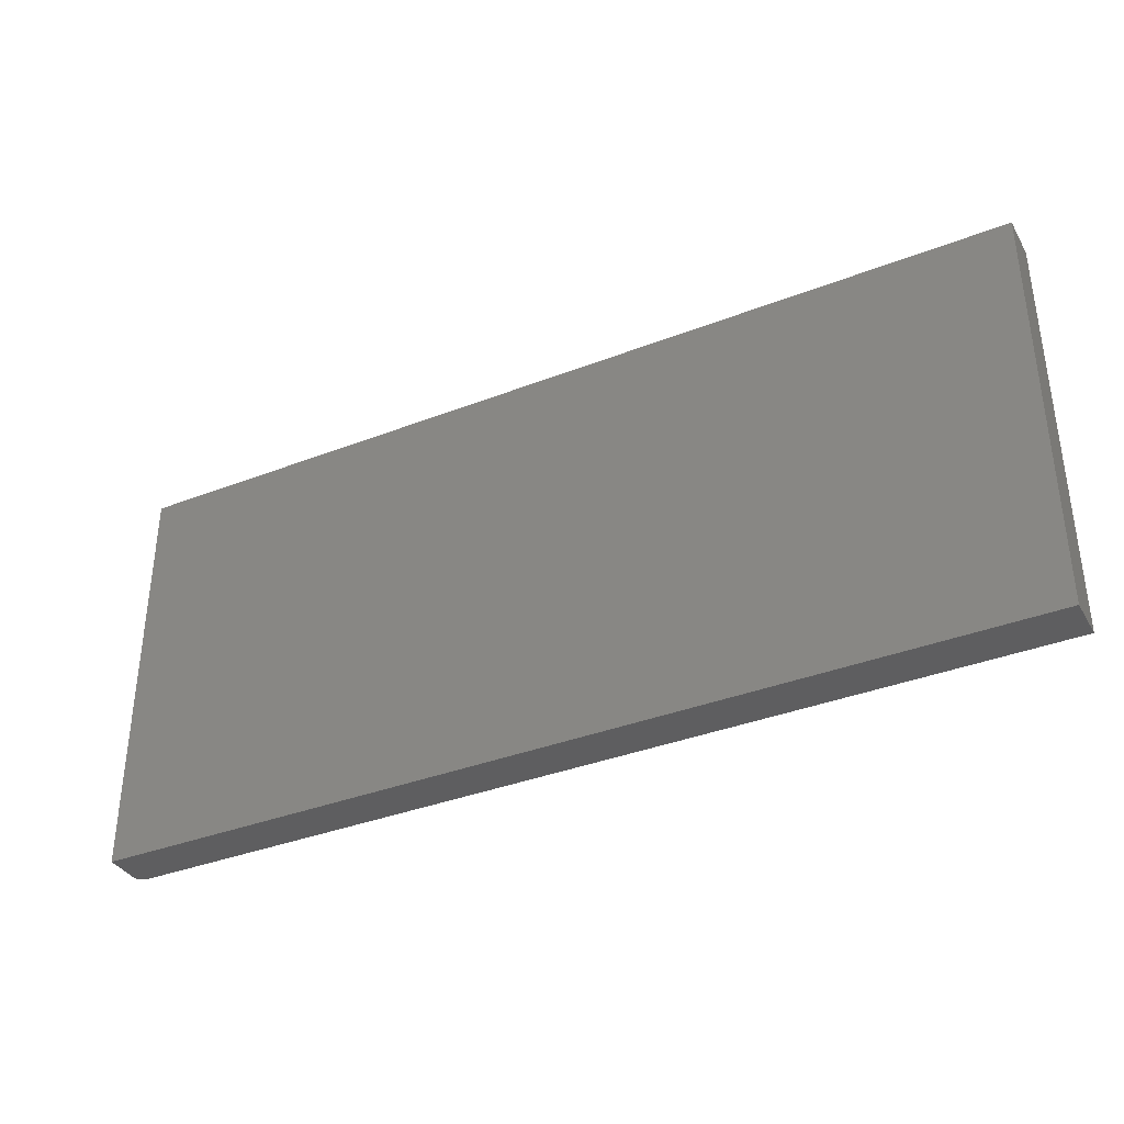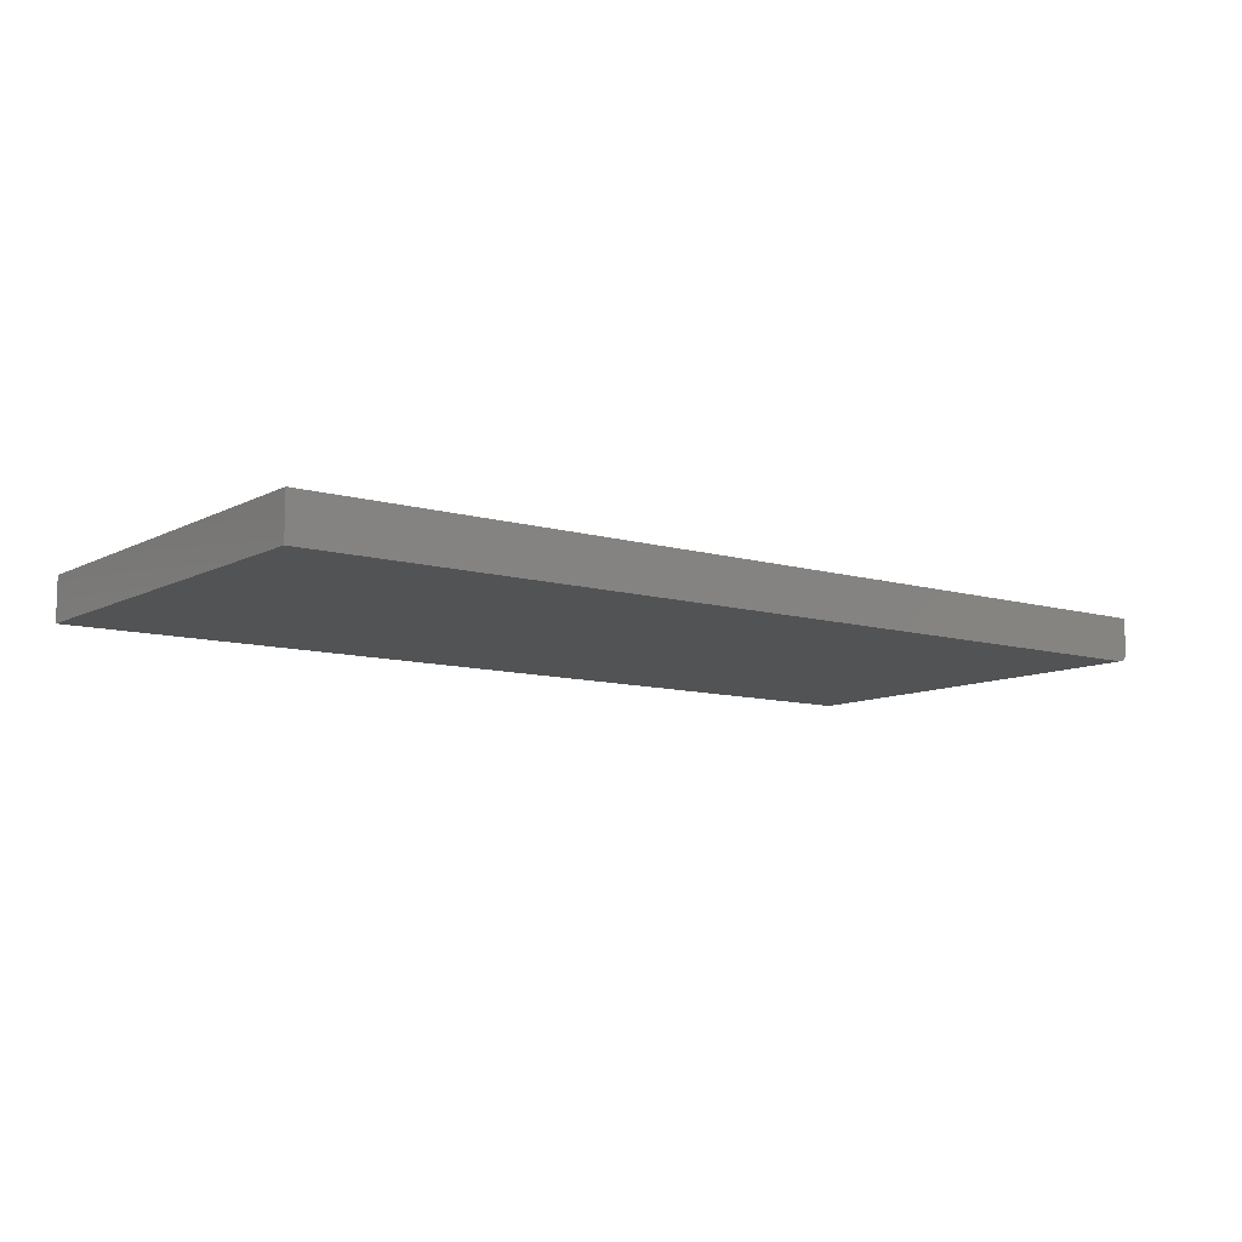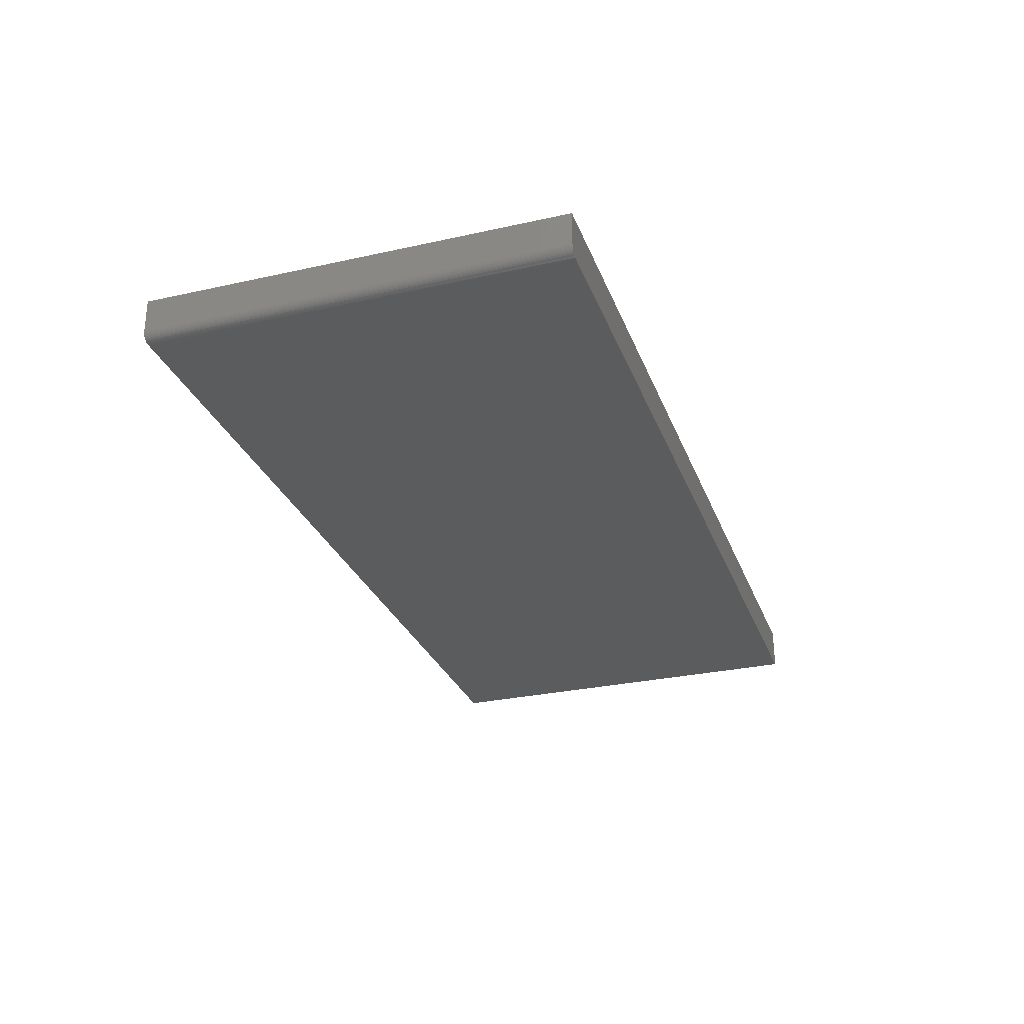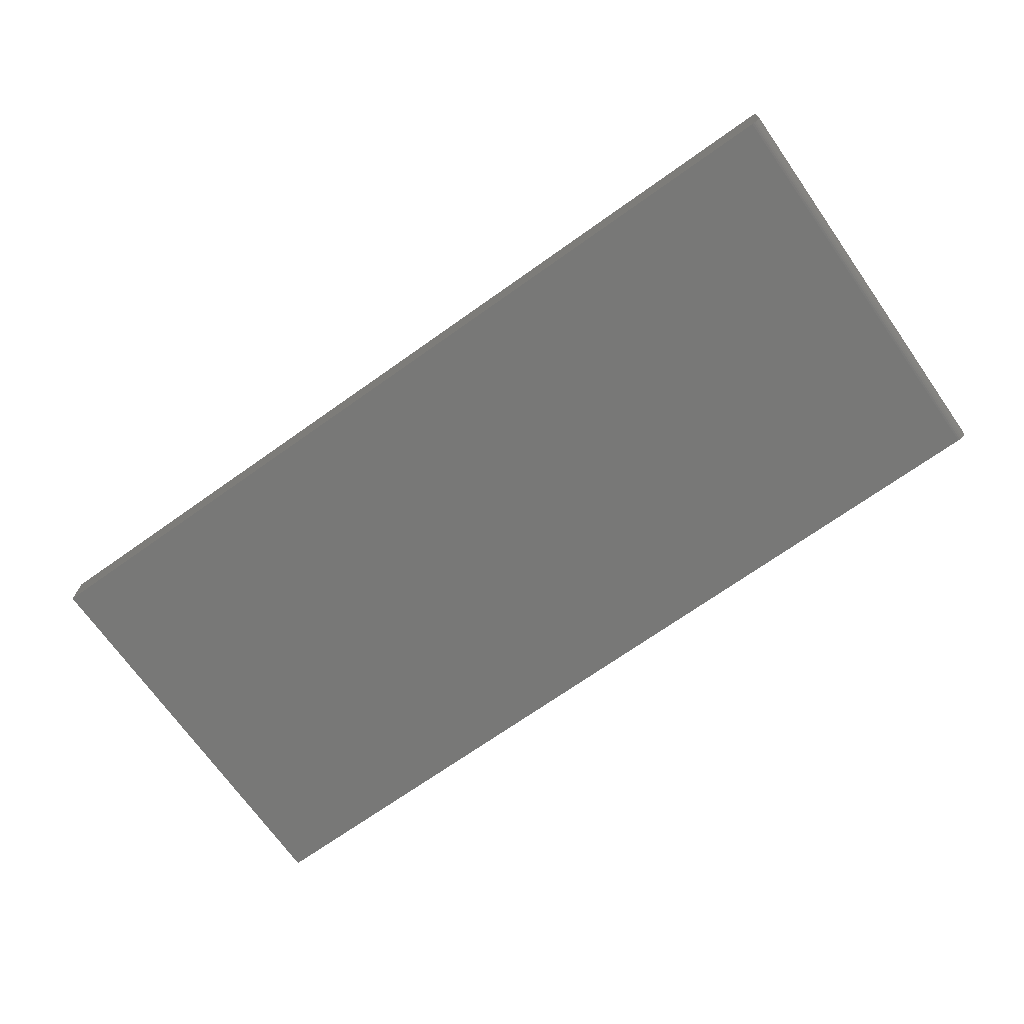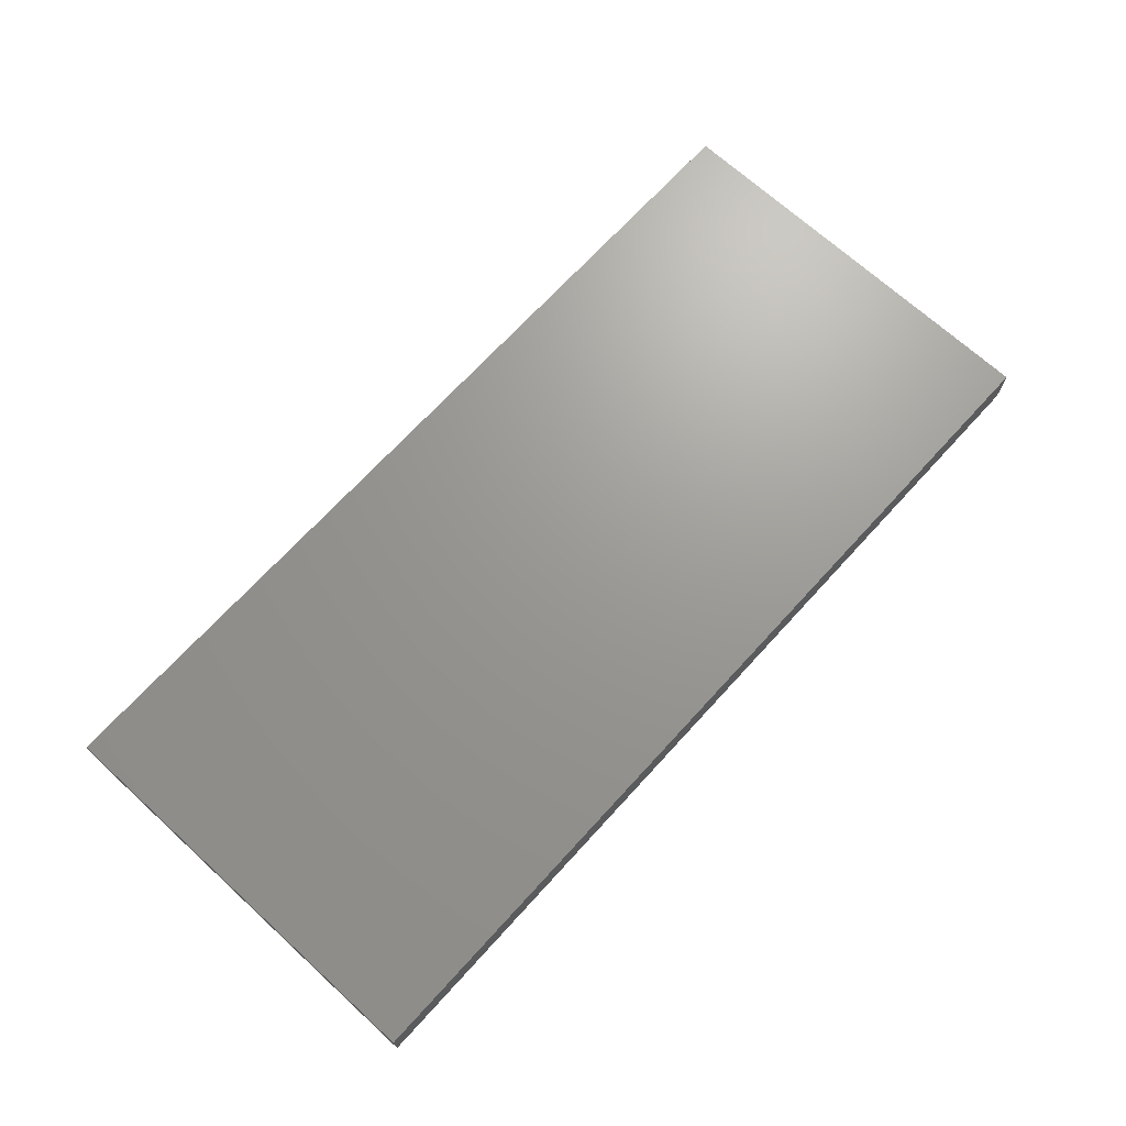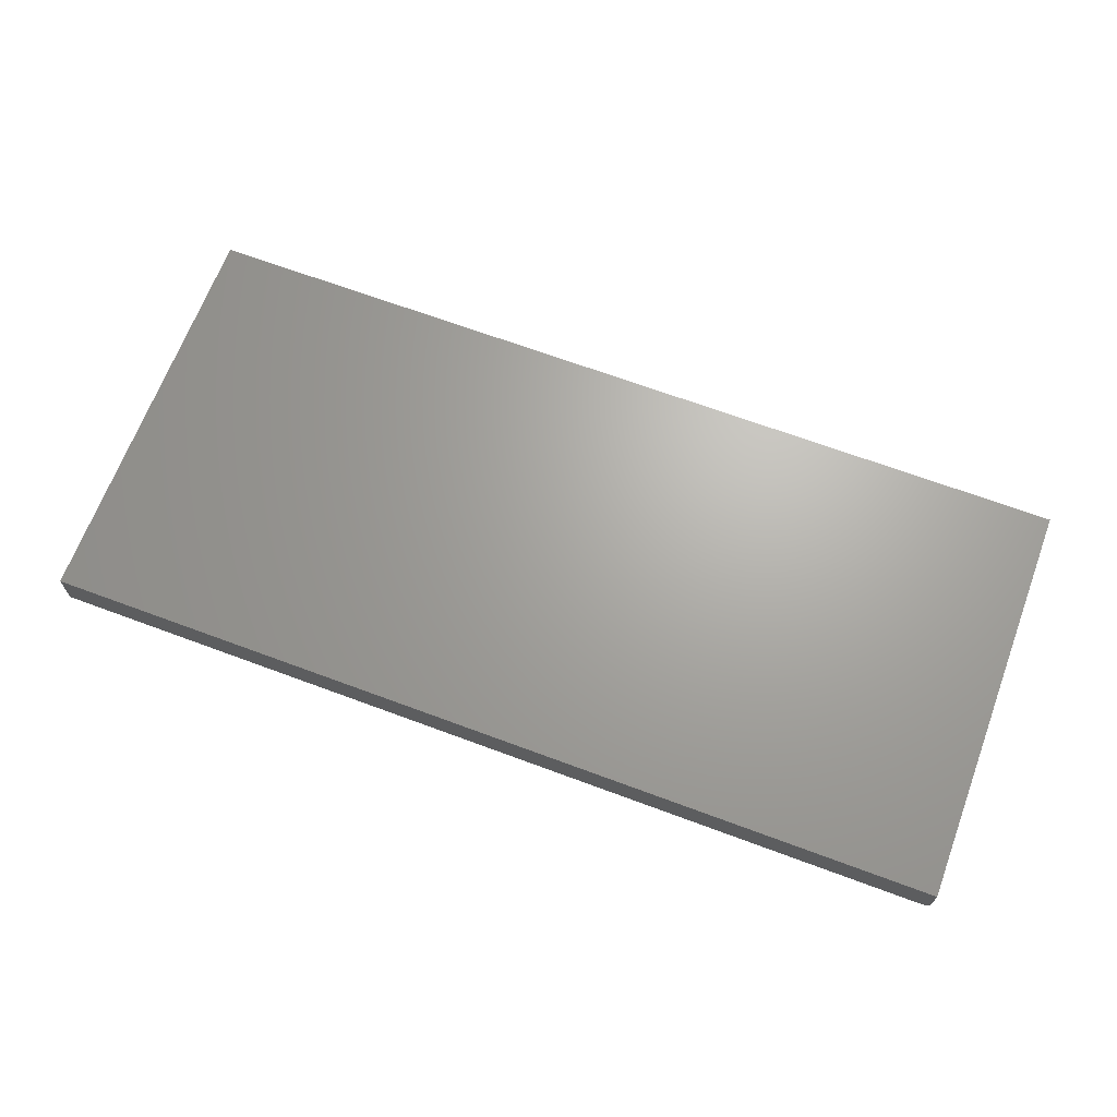
<metadata>
{"format":"stl","ext":"stl","renderer":"f3d","projection":"perspective","resolution":1024,"background":"white","views":[{"elev":-36.3,"azim":26.9,"up":"+Y"},{"elev":-9.8,"azim":142.9,"up":"+Z"},{"elev":-28.9,"azim":-71.6,"up":"+Z"},{"elev":-70.8,"azim":-144.7,"up":"+Z"},{"elev":69.6,"azim":132.4,"up":"+Z"},{"elev":67.2,"azim":-159.5,"up":"+Z"}]}
</metadata>
<code>
# stl→obj: 24 verts, 44 faces
v -0.7344 -0.3359 0
v -0.7344 0.343 0
v 0.75 -0.3359 0
v 0.75 0.343 0
v -0.75 0.343 0.07031
v -0.75 0.343 0.01562
v -0.75 -0.3359 0.07031
v -0.75 -0.3359 0.01562
v 0.75 0.343 0.07031
v -0.7454 0.343 0.004576
v -0.7474 0.343 0.006944
v -0.7488 0.343 0.009646
v -0.7497 0.343 0.01258
v -0.7374 0.343 0.0003002
v -0.7404 0.343 0.001189
v -0.7431 0.343 0.002633
v -0.7497 -0.3359 0.01258
v -0.7488 -0.3359 0.009646
v -0.7404 -0.3359 0.001189
v -0.7374 -0.3359 0.0003002
v 0.75 -0.3359 0.07031
v -0.7474 -0.3359 0.006944
v -0.7454 -0.3359 0.004576
v -0.7431 -0.3359 0.002633
f 1 2 3
f 3 2 4
f 5 6 7
f 7 6 8
f 2 9 4
f 10 11 12
f 10 12 13
f 10 13 6
f 5 9 2
f 5 2 14
f 5 14 15
f 5 15 16
f 5 16 10
f 5 10 6
f 8 17 18
f 1 19 20
f 21 7 19
f 21 19 1
f 21 1 3
f 7 8 18
f 7 18 22
f 7 22 23
f 7 23 24
f 7 24 19
f 2 1 14
f 14 1 20
f 14 20 15
f 15 20 19
f 15 19 16
f 16 19 24
f 16 24 10
f 10 24 23
f 10 23 11
f 11 23 22
f 11 22 12
f 12 22 18
f 12 18 13
f 13 18 17
f 13 17 6
f 6 17 8
f 7 21 5
f 5 21 9
f 21 3 9
f 9 3 4

</code>
